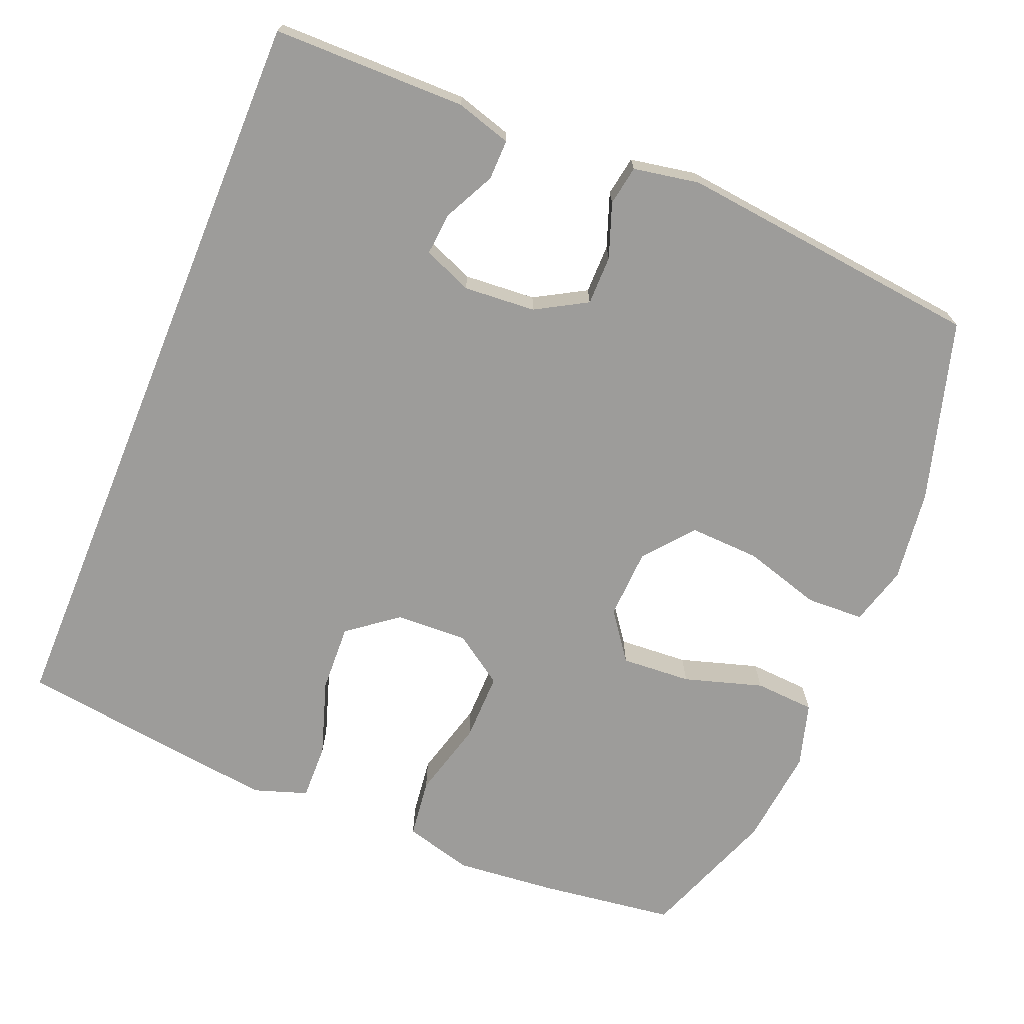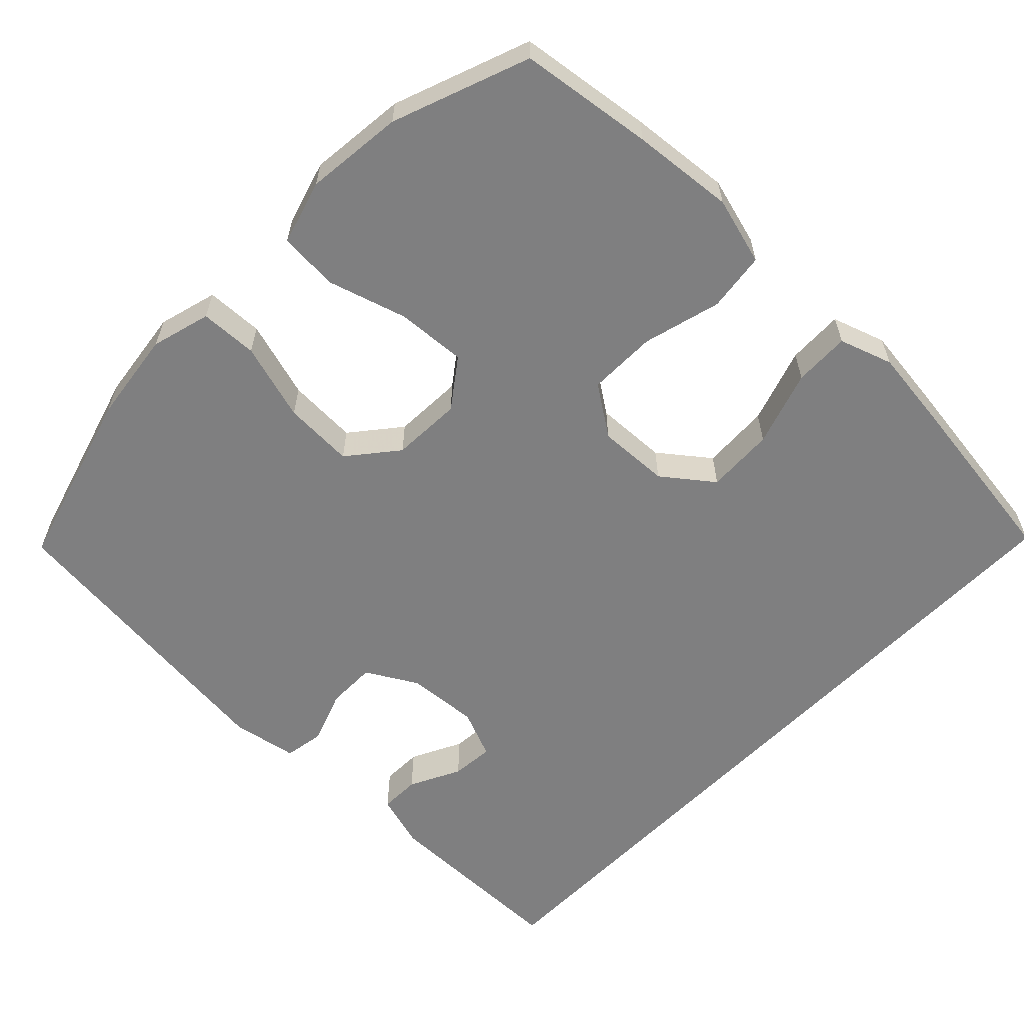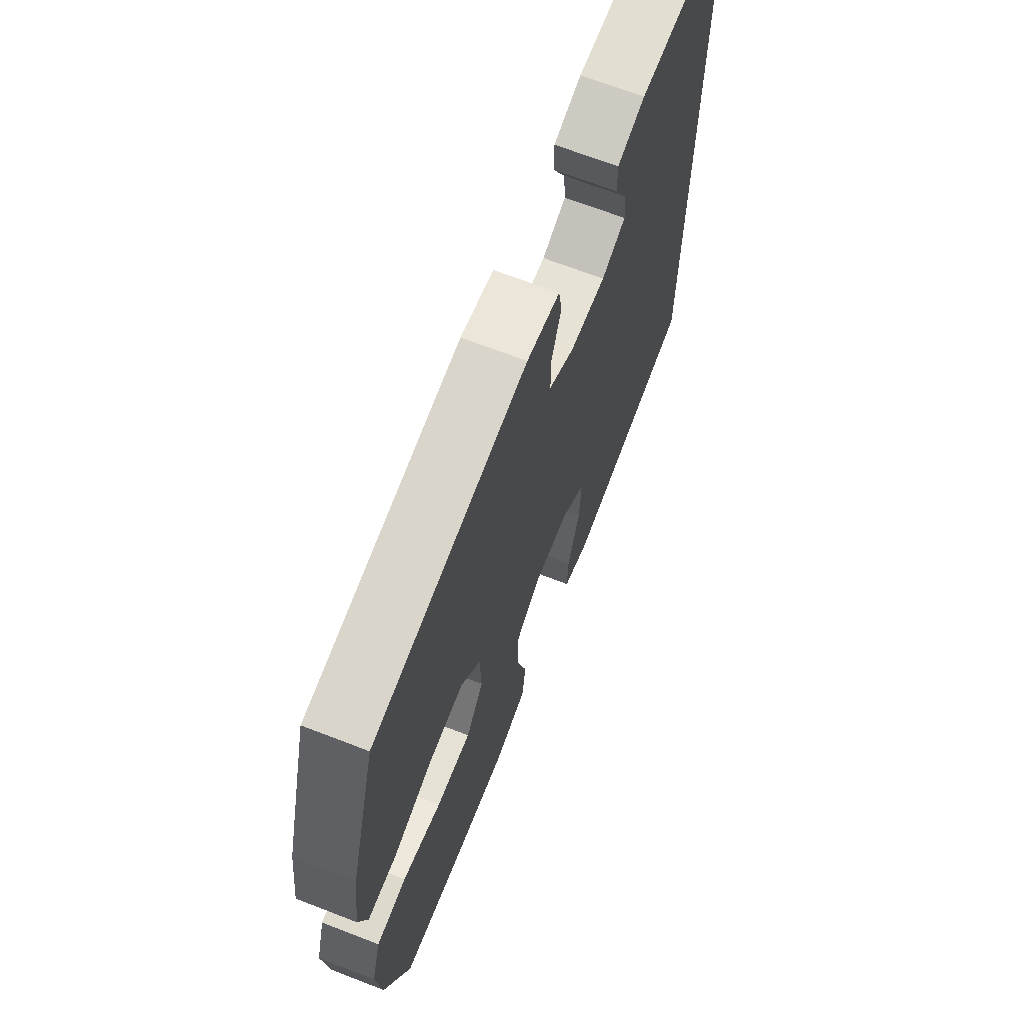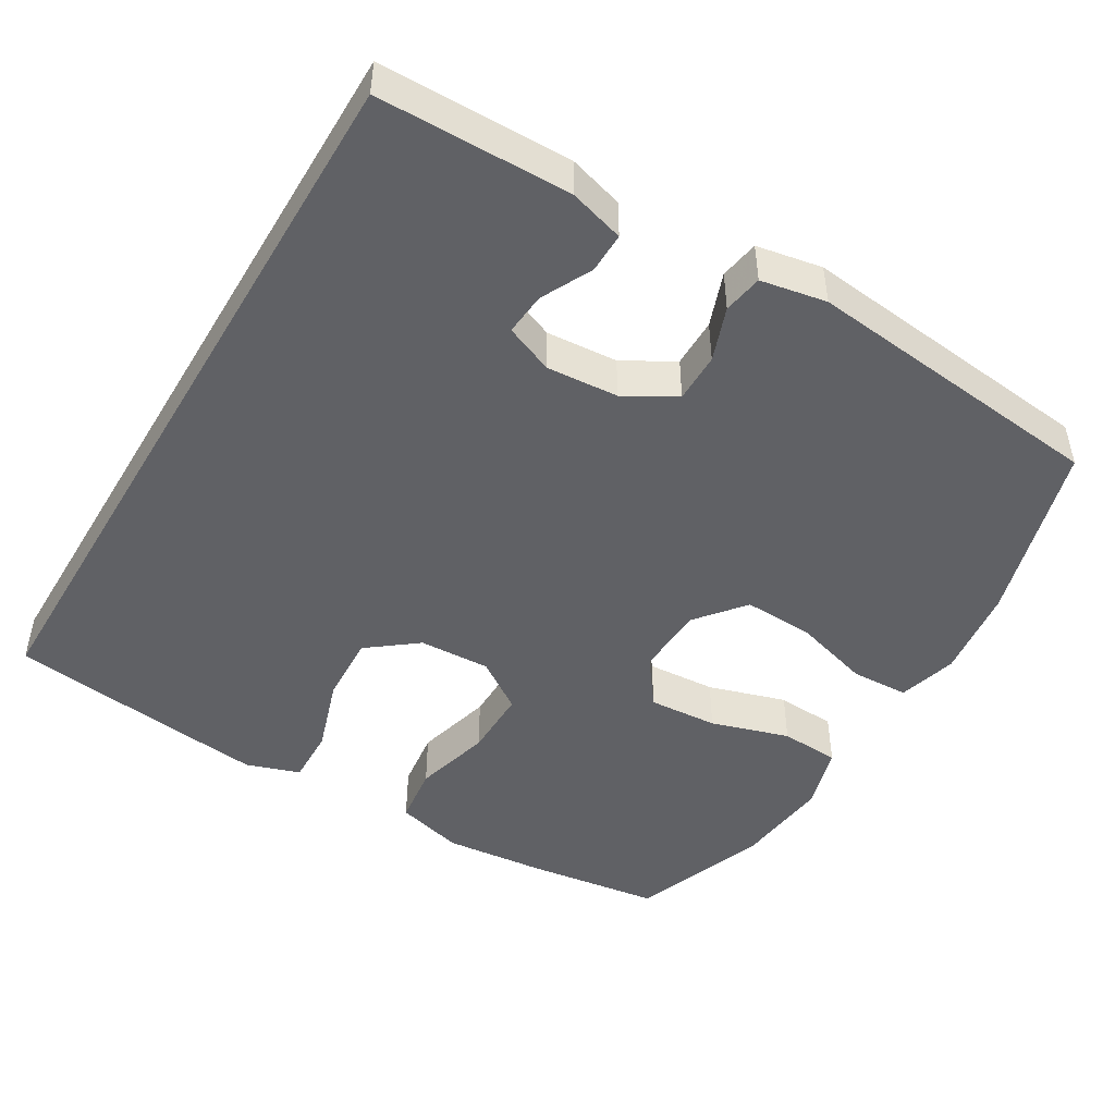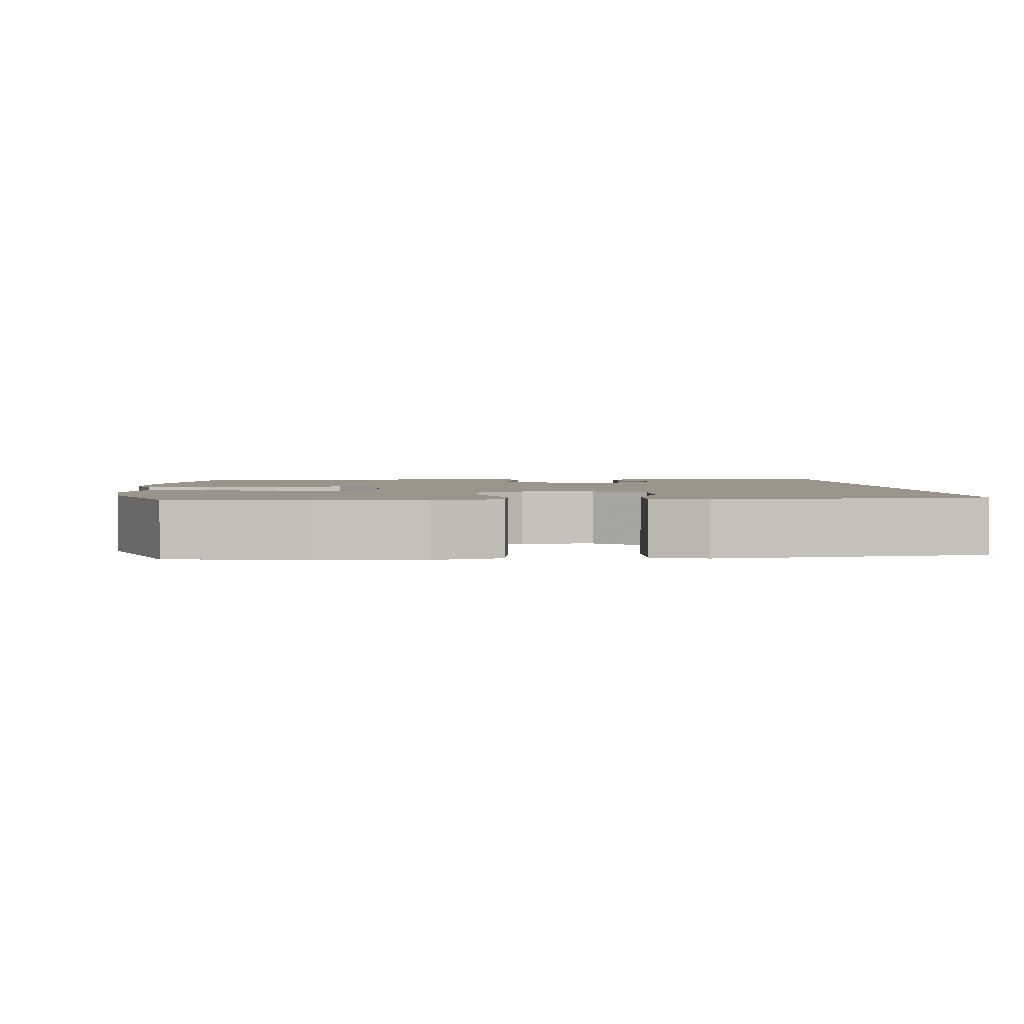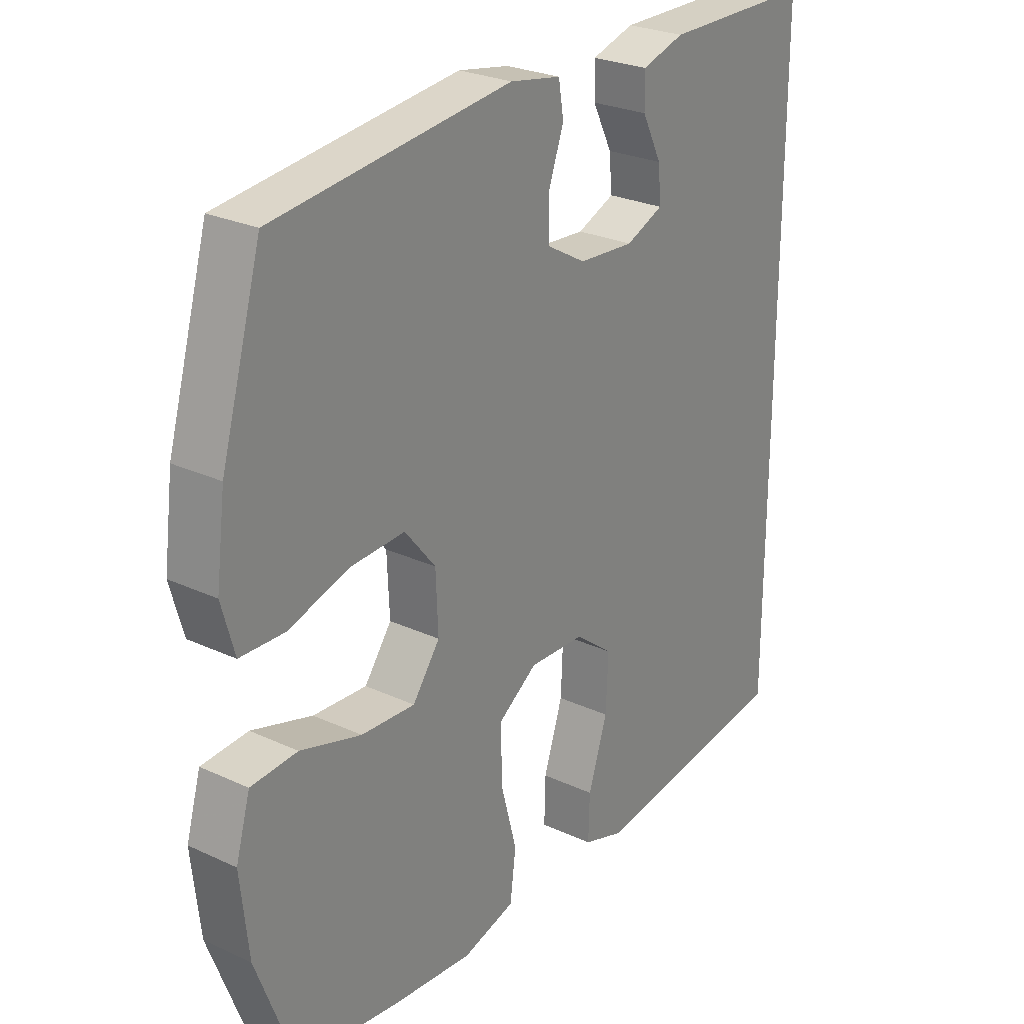
<metadata>
{"format":"obj","ext":"obj","renderer":"f3d","projection":"perspective","resolution":1024,"background":"white","views":[{"elev":-70.3,"azim":-22.3,"up":"+Y"},{"elev":-59.8,"azim":135.9,"up":"+Y"},{"elev":68.2,"azim":111.2,"up":"+Z"},{"elev":-47.4,"azim":-30.7,"up":"+Y"},{"elev":2.2,"azim":175.3,"up":"+Y"},{"elev":26.4,"azim":126.1,"up":"+Z"}]}
</metadata>
<code>
v 0.5 0.07 -0.5
v 0.321 0.07 -0.524
v 0.185 0.07 -0.537
v 0.094 0.07 -0.512
v 0.084 0.07 -0.433
v 0.112 0.07 -0.329
v 0.113 0.07 -0.237
v 0.046 0.07 -0.191
v -0.05 0.07 -0.195
v -0.116 0.07 -0.246
v -0.112 0.07 -0.337
v -0.079 0.07 -0.438
v -0.077 0.07 -0.513
v -0.148 0.07 -0.537
v -0.262 0.07 -0.523
v -0.5 0.07 -0.491
v -0.5 0.07 0.518
v -0.242 0.07 0.52
v -0.168 0.07 0.498
v -0.169 0.07 0.444
v -0.203 0.07 0.376
v -0.208 0.07 0.319
v -0.143 0.07 0.292
v -0.047 0.07 0.299
v 0.021 0.07 0.338
v 0.021 0.07 0.404
v -0.005 0.07 0.476
v 0.004 0.07 0.529
v 0.092 0.07 0.545
v 0.5 0.07 0.5
v 0.57 0.07 0.259
v 0.586 0.07 0.136
v 0.564 0.07 0.057
v 0.487 0.07 0.054
v 0.383 0.07 0.085
v 0.289 0.07 0.089
v 0.236 0.07 0.024
v 0.232 0.07 -0.07
v 0.279 0.07 -0.134
v 0.372 0.07 -0.128
v 0.477 0.07 -0.096
v 0.557 0.07 -0.101
v 0.582 0.07 -0.187
v 0.568 0.07 -0.318
v 0.5 0 -0.5
v 0.321 0 -0.524
v 0.185 0 -0.537
v 0.094 0 -0.512
v 0.084 0 -0.433
v 0.112 0 -0.329
v 0.113 0 -0.237
v 0.046 0 -0.191
v -0.05 0 -0.195
v -0.116 0 -0.246
v -0.112 0 -0.337
v -0.079 0 -0.438
v -0.077 0 -0.513
v -0.148 0 -0.537
v -0.262 0 -0.523
v -0.5 0 -0.491
v -0.5 0 0.518
v -0.242 0 0.52
v -0.168 0 0.498
v -0.169 0 0.444
v -0.203 0 0.376
v -0.208 0 0.319
v -0.143 0 0.292
v -0.047 0 0.299
v 0.021 0 0.338
v 0.021 0 0.404
v -0.005 0 0.476
v 0.004 0 0.529
v 0.092 0 0.545
v 0.5 0 0.5
v 0.57 0 0.259
v 0.586 0 0.136
v 0.564 0 0.057
v 0.487 0 0.054
v 0.383 0 0.085
v 0.289 0 0.089
v 0.236 0 0.024
v 0.232 0 -0.07
v 0.279 0 -0.134
v 0.372 0 -0.128
v 0.477 0 -0.096
v 0.557 0 -0.101
v 0.582 0 -0.187
v 0.568 0 -0.318
f 40 41 42 43
f 39 40 43 44
f 32 33 34 35
f 32 35 36
f 31 32 36
f 30 31 36
f 29 30 36 37
f 26 27 28 29
f 25 26 29 37
f 18 19 20 21
f 18 21 22
f 17 18 22
f 16 17 22
f 15 16 22 23
f 11 12 13 14
f 10 11 14 15
f 3 4 5 6
f 3 6 7
f 2 3 7
f 39 44 1 2
f 38 39 2 7
f 24 25 37 38
f 24 38 7 8
f 10 15 23 24
f 9 10 24
f 8 9 24
f 87 86 85 84
f 88 87 84 83
f 79 78 77 76
f 80 79 76
f 80 76 75
f 80 75 74
f 81 80 74 73
f 73 72 71 70
f 81 73 70 69
f 65 64 63 62
f 66 65 62
f 66 62 61
f 66 61 60
f 67 66 60 59
f 58 57 56 55
f 59 58 55 54
f 50 49 48 47
f 51 50 47
f 51 47 46
f 46 45 88 83
f 51 46 83 82
f 82 81 69 68
f 52 51 82 68
f 68 67 59 54
f 68 54 53
f 68 53 52
f 1 45 46 2
f 2 46 47 3
f 3 47 48 4
f 4 48 49 5
f 5 49 50 6
f 6 50 51 7
f 7 51 52 8
f 8 52 53 9
f 9 53 54 10
f 10 54 55 11
f 11 55 56 12
f 12 56 57 13
f 13 57 58 14
f 14 58 59 15
f 15 59 60 16
f 16 60 61 17
f 17 61 62 18
f 18 62 63 19
f 19 63 64 20
f 20 64 65 21
f 21 65 66 22
f 22 66 67 23
f 23 67 68 24
f 24 68 69 25
f 25 69 70 26
f 26 70 71 27
f 27 71 72 28
f 28 72 73 29
f 29 73 74 30
f 30 74 75 31
f 31 75 76 32
f 32 76 77 33
f 33 77 78 34
f 34 78 79 35
f 35 79 80 36
f 36 80 81 37
f 37 81 82 38
f 38 82 83 39
f 39 83 84 40
f 40 84 85 41
f 41 85 86 42
f 42 86 87 43
f 43 87 88 44
f 44 88 45 1

</code>
